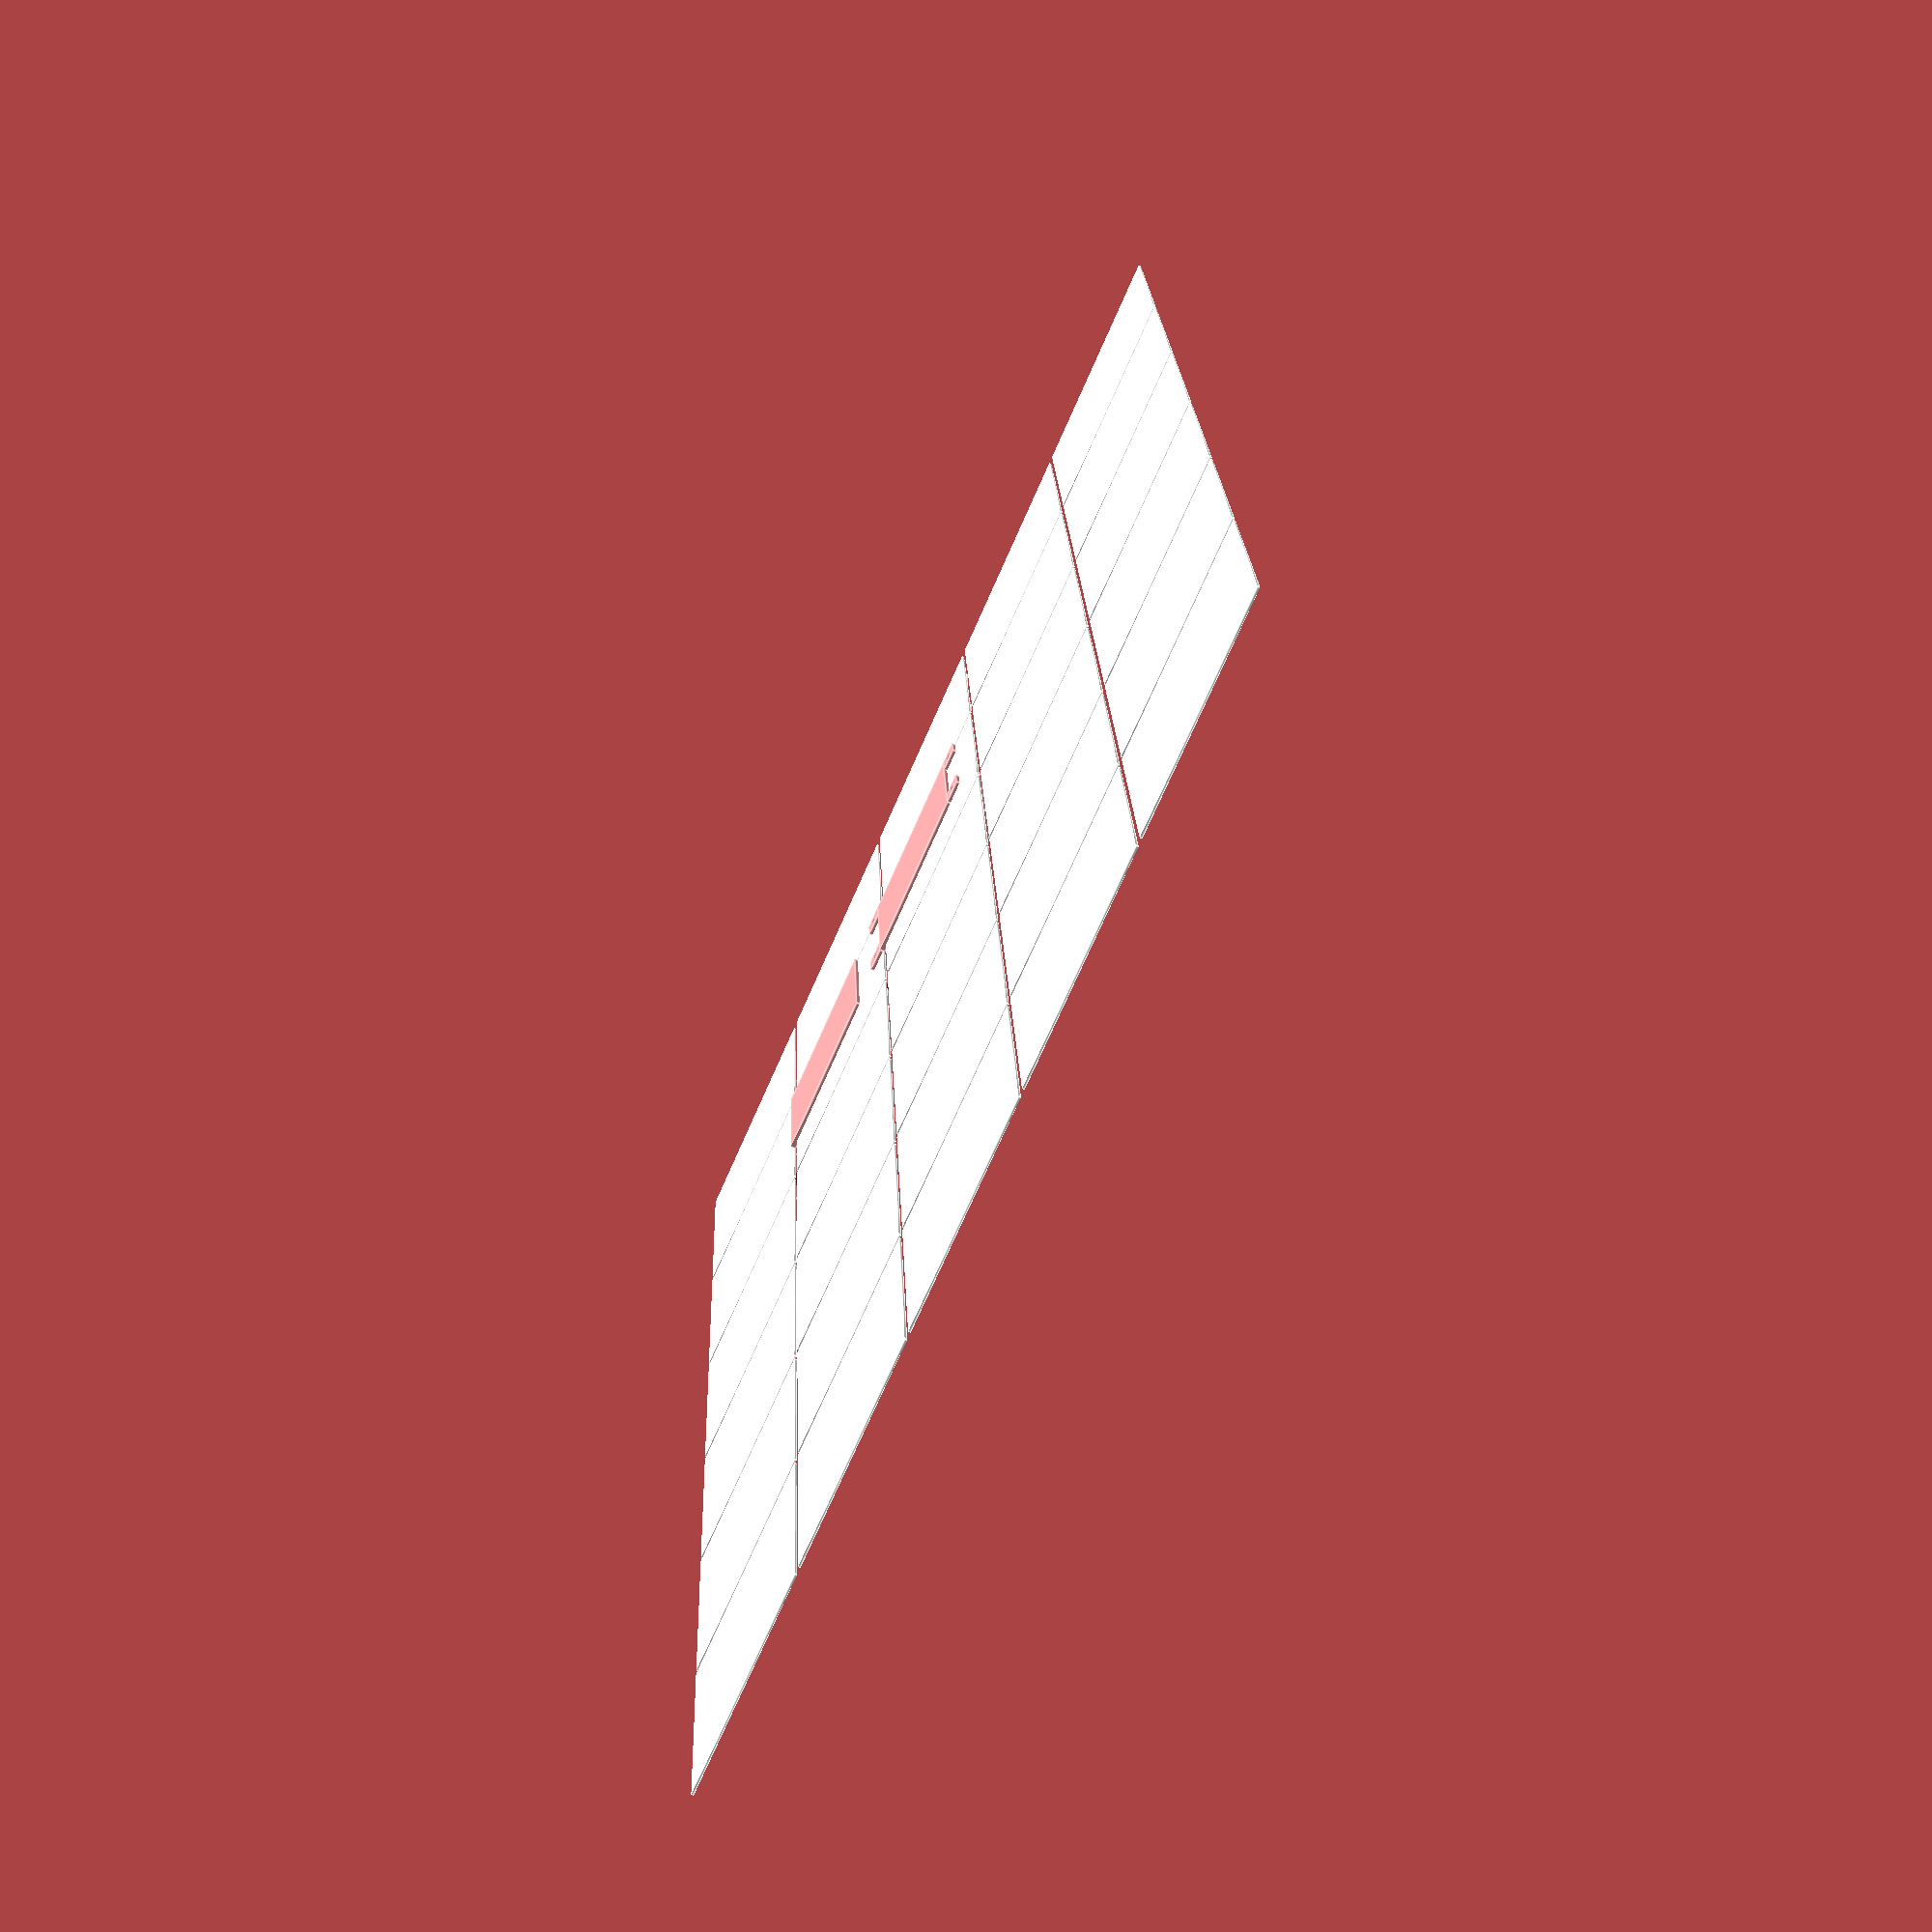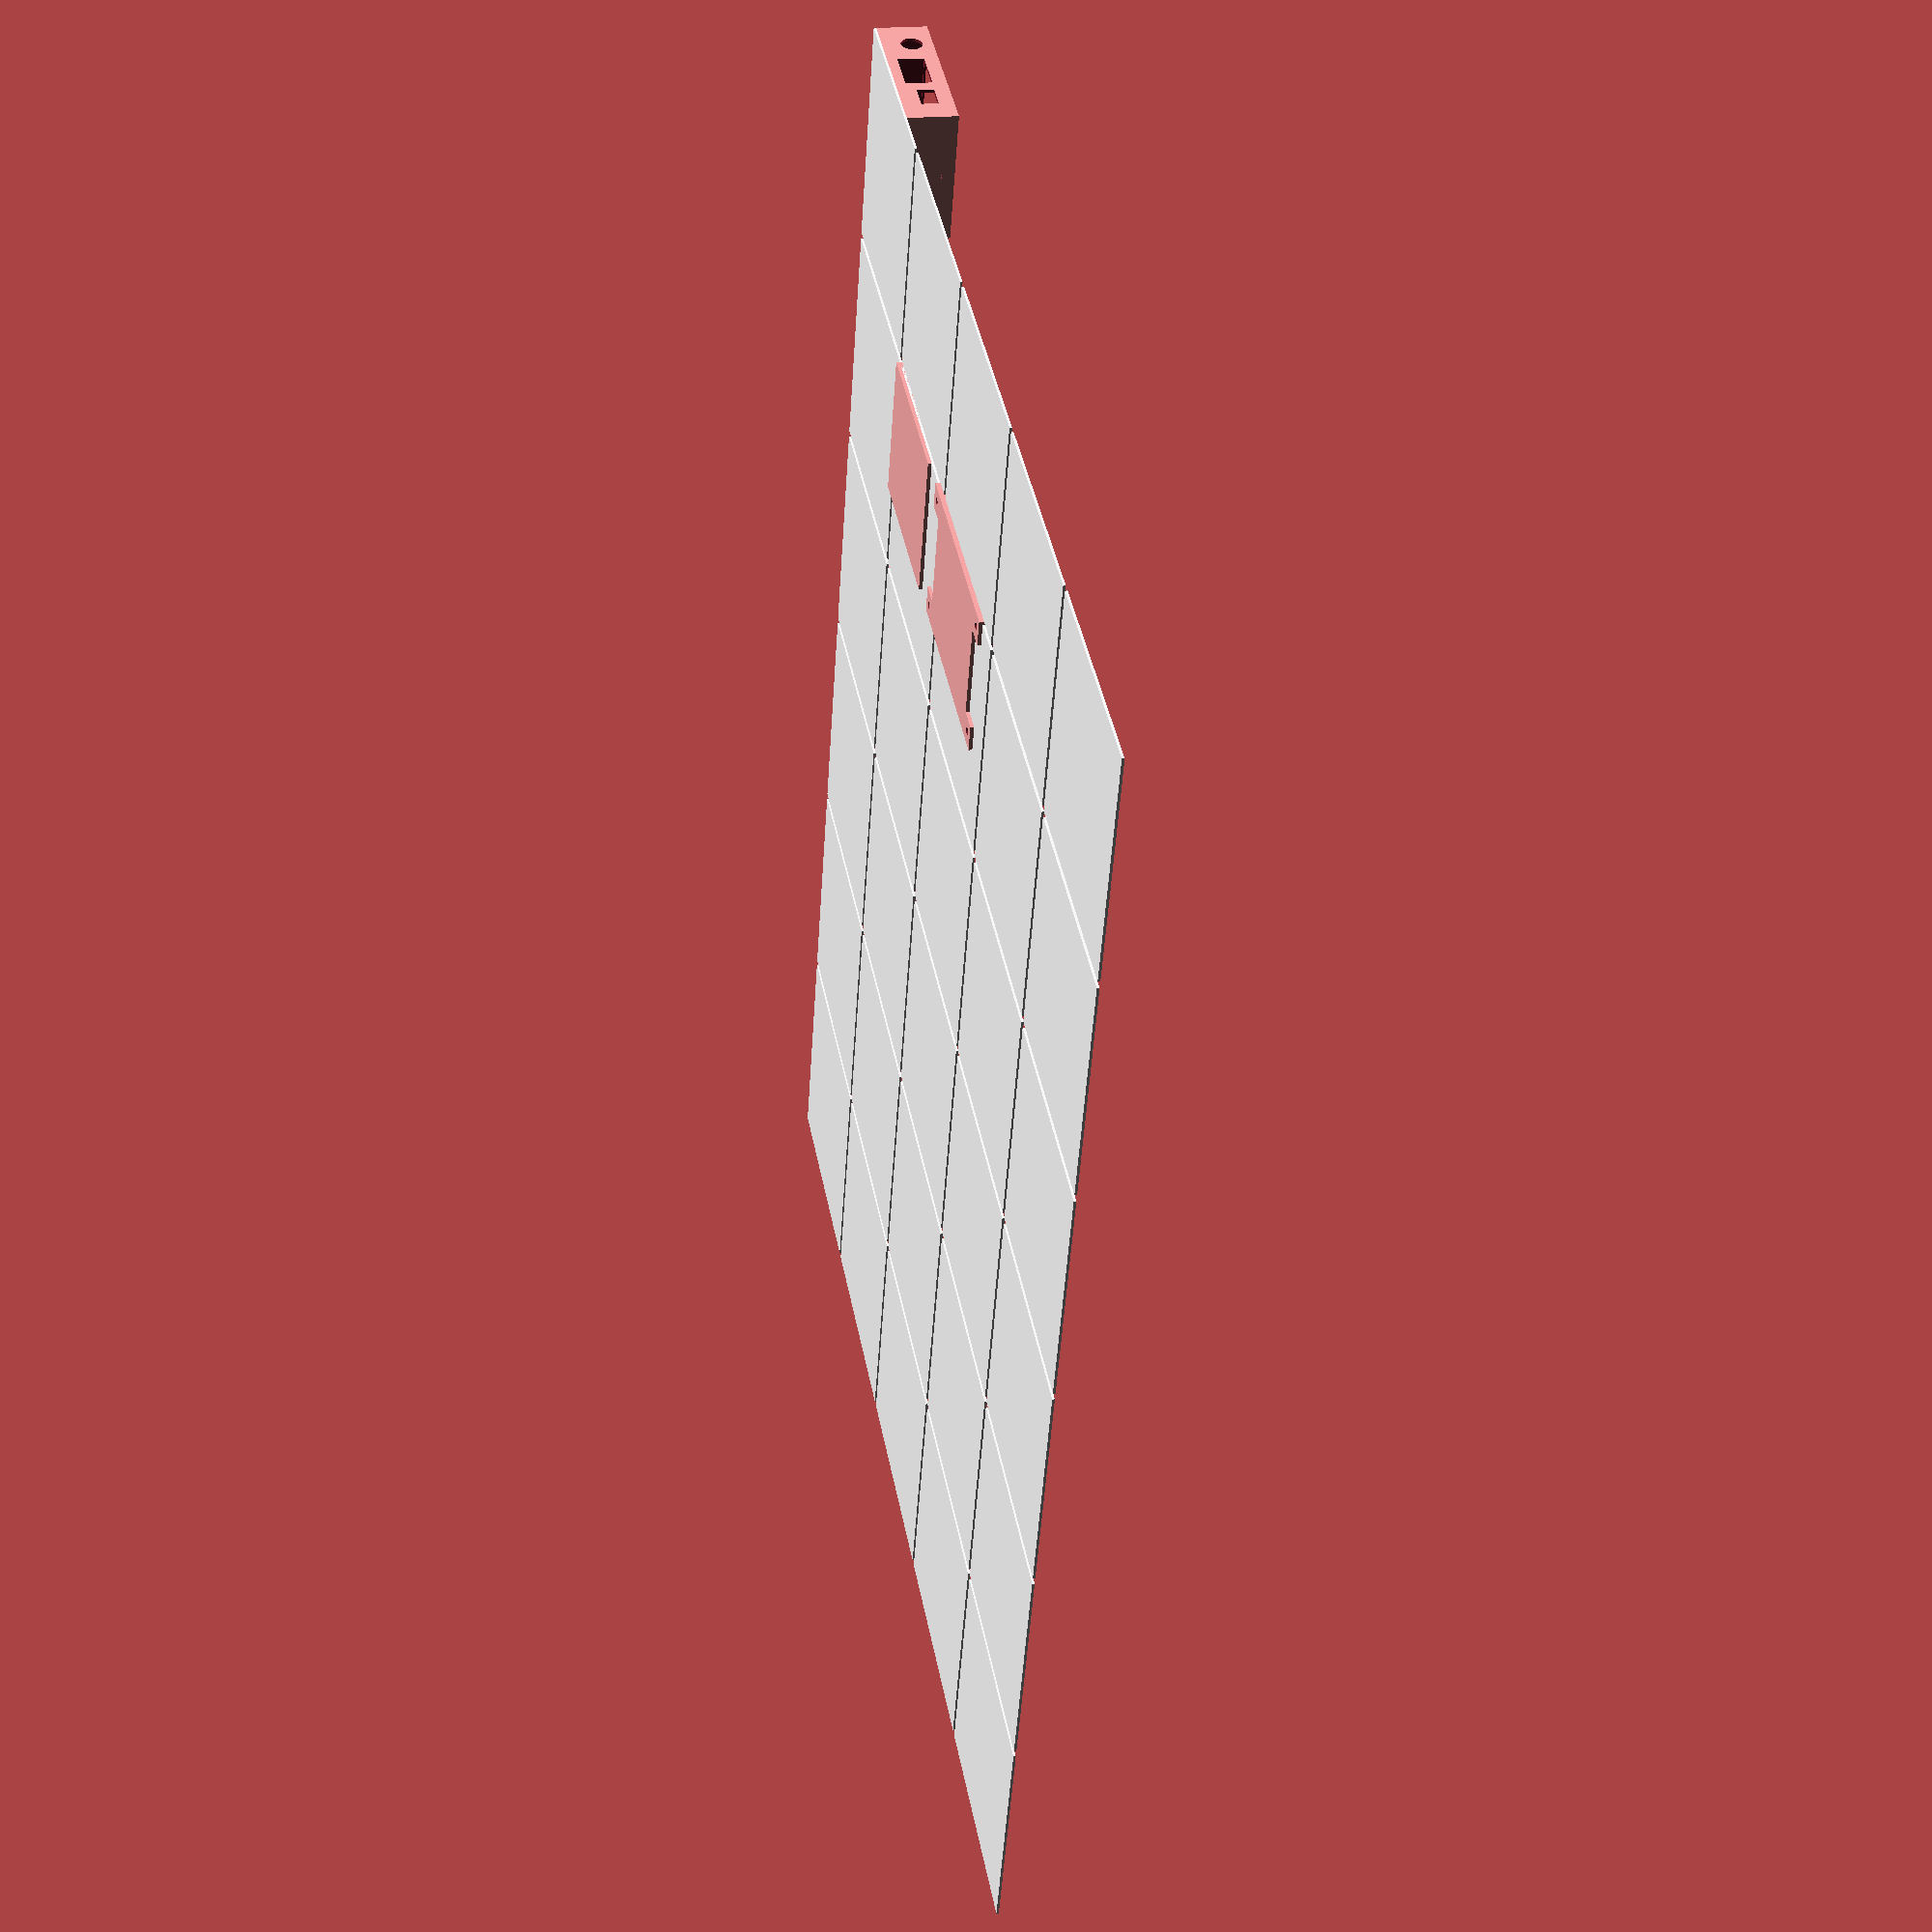
<openscad>
debug=1; 

debugFrames=1*debug;

// Select part to render/print
part=0; // [ 0:All, 1:Raspi A1 with LCD-Housing, 2:Bottom Lid ,3:Bottom Lid with Mounting holes]

// Border for walls 
border=1.3;
// Border thinner walls 
border1=1;

// Add Space to fit
addSpace=.3;
addSpaceXYZ=addSpace*[1,1,1];
addSpace2XYZ=addSpace*2*[1,1,1];

// Dimensions Wemos D1 Mini
raspberryPiA1=[62,53.2,14.8]+addSpace*[2,2,2];
raspberryPiA1Lcd=[36.7,30.2,2.66]+addSpace*[2,2,2];


// -----------------------------------------------------------------
// do not need to modify anything below here
// -----------------------------------------------------------------
/* [Hidden] */

// Number of segments in circle
$fn=25;

difference(){
    showPart(part=part);
 
    // for Debugging 
    // to see inside Objects
    // cube to cut object apart 
    if ( 0 * debug ) 
        translate([59,-2,-11.1]) 
        // translate([-14,2,-31.1]) 
            cube([120,190,55]);
} 

// Show the selected part
// part=0 shows all parts in a grid
module showPart(part=0){
    if ( part == 0) showAllParts();
    
	if ( part == 1) RaspberryPiA1Housing(placeForPrint=1);
	if ( part == 2) bottomLid(placeForPrint=1,numberOfBaseMountingClips=0);
    if ( part == 3) bottomLid(placeForPrint=1,numberOfBaseMountingClips=4);
 
    // Part Ids for Debugging
	if ( part == 11) RaspberryPiA1Housing(placeForPrint=0);
	if ( part == 12) {
		translate([0,0,0.1])	RaspberryPiA1Housing(placeForPrint=0);
		translate([1,3,0])	bottomLid(placeForPrint=0,numberOfBaseMountingClips=0,cutOut=0);
	}
	if ( part == 13) {
		translate([0,0,0.2])	RaspberryPiA1Housing(placeForPrint=0);
		translate([border,border,0])	bottomLid(placeForPrint=0,numberOfBaseMountingClips=4,cutOut=0);
	}			
    
    if ( debug ) {
        if ( part == 21 ) raspberryPiCutOut();
        if ( part == 22 ) bottomLid(placeForPrint=1,cutOut=1);       
    }
}


module RaspberryPiA1Housing(
    numberOfBaseMountingClips=0,
    placeForPrint=0
    ){

    connectionHeight=10;
	offsetX=0;
    borderX=4;
    
    outerSize=[ 1*raspberryPiA1[0] + 2*border,
                1*raspberryPiA1[1] + 2*border,
                1*raspberryPiA1[2] + 2*border
                 +raspberryPiA1Lcd[2]
                ]
               +[2*borderX,0,0];
    
     translate( placeForPrint*[outerSize[0],0,outerSize[2]] )
		rotate(placeForPrint*[0,180,0]) {
		    difference(){
                cube(outerSize);
                
                
		        // Rspberry Pi cutOut
		        translate( border * [1,1,2] 
		                  + borderX*[1,0,0]) 
		            raspberryPiCutOut();
		
                
		        // remove border bottom
		        translate([borderX,1,0]
		                    +border*[0,1,0]
		                    +addSpace*[-1,-1,-1])
		            bottomLid(cutOut=1);
	        }
        }
}


// Cut out for Raspery Pi including LCD
module raspberryPiCutOut(){
        hBase=raspberryPiA1[2];
        height=hBase
            +raspberryPiA1Lcd[2];
 
        // Base Raspi
       cube(raspberryPiA1 + [.1,.1,.1]);
       
        // LCD
        deltyX=14.4;
        deltaY=raspberryPiA1[1]-raspberryPiA1Lcd[1];
        translate([deltyX,deltaY,hBase]-addSpaceXYZ)
            cube(raspberryPiA1Lcd
                +addSpace2XYZ
                +[.1,.1,.1]);
        
        // Mini Usb cutOut
       translate([5.6,-border-1,4]-addSpaceXYZ)
            cube([10.4,15,6.6]+addSpace2XYZ); 

        //  HDMI Cut Out
       translate([22.4,-border-1,3.6]-addSpaceXYZ)
            cube([18.9,15,10.5]+addSpace2XYZ); 

        // Audio Cut out
       translate([54.2,-border-1,6.6]-addSpaceXYZ)
            rotate([-90,0,0])
                cylinder(h=12,d=9); 

        // Usb-Out cutOut
       translate([raspberryPiA1[0],23.3,4.5]-addSpaceXYZ)
            cube([10.4,15,6.6]+addSpace2XYZ); 

        // SD-Card
       translate([-5,22.6,1.2]-addSpaceXYZ)
            cube([10,11,2]); 

        // Buttons (y=[start:step:end])
        for (y=[7.4:3.5+2.4:19.3]){
            translate([5.2,raspberryPiA1[1]-y+border,hBase-.1]-addSpaceXYZ)
                cube([6.0,3.6,7]+addSpace2XYZ); 
        }

        // JoyStick
        translate([58,41,hBase-.1])
            cylinder(h=12,d=5); 
    
}




module bottomLid(cutOut=0,placeForPrint=0,numberOfBaseMountingClips=0){
    bottomHeight=2.5;
    addY=0;
    addYcutOut=.0*cutOut;
    
    
    X= raspberryPiA1[0] + 2*border + cutOut*addSpace*2;
    Y= raspberryPiA1[1] + 1*border + cutOut*addSpace*2 
        + addY +addYcutOut;
                
//    color("green")
    translate(placeForPrint*[14,19,bottomHeight]){
        difference(){
            union(){
                // large bottom plate
                bottomBorderX=4.5;
                bottomBorderY=3;
                //JOS
                
                basePlate=[X+2*bottomBorderX,Y+2*bottomBorderY,bottomHeight];
                translate([-bottomBorderX,-bottomBorderY,
                            -bottomHeight+cutOut*addSpace]) {
                    cube(basePlate);
		        
		        	// Base Mount Clips
			    	translate([0,0,0]) 
			        	BaseMountingClips(
			            	numberOfBaseMountingClips=numberOfBaseMountingClips,
			            	outerSize=basePlate);
	            	}
                
                // fit size of Rspberry Pi
                cube(
                        [X,Y, 2*border  +cutOut*addSpace*2]);

                // small fitting brim to allow sliding Housing into Bottom plate
                sizeFitting=1.1;
                translate(sizeFitting*[-1,-1,0]+[0,0,1.2])
                    cube(
                        [X,Y, cutOut*addSpace]
                        +sizeFitting*[2,2,1]);
                
                
                // small fitting brim snap Housing into fixed position against Bottom plate
                sizeSnap=.8;
                translate(sizeSnap*[0,-1,0]
                        +[0,Y-5, 2*border  +cutOut*addSpace*2-.1])
                    cube(
                        [X,0, 0]
                        +sizeSnap*[0,2,1]);

            }
        }


    }
}


module BaseMountingClips(numberOfBaseMountingClips=4,outerSize=10){

    diameterBaseClipHoles=3;
    
    outerSizeX = outerSize[0];
    outerSizeY = outerSize[1];
    outerSizeZ = outerSize[2];


    yRange= (numberOfBaseMountingClips==4) ? [5.5,outerSizeY-5.5]
                :(numberOfBaseMountingClips==2) ? [outerSizeY/2] : [];

    
    for( x=[0,outerSizeX]){
        for( y=yRange){
            translate([x,y,0])
    	    rotate([0,0,(x > 0.01?-90:90)])
    	        BaseMountingClip(diameterBaseClipHoles=diameterBaseClipHoles);
        }
    }
}

module BaseMountingClip(diameterBaseClipHoles=3){
    diameterSkrewHead=diameterBaseClipHoles+4;
    reinforcementX=1.5;
    sizeBaseMountX=diameterSkrewHead + 1 + 2*reinforcementX;
    sizeBaseMountY=diameterSkrewHead + 3;
    sizeBaseMountZ=2.5;
    
    translate([-sizeBaseMountX/2,0,0])
    union(){
        difference(){
        	
            cube([sizeBaseMountX,sizeBaseMountY,sizeBaseMountZ]);

            // central hole for screw
            translate([sizeBaseMountX/2,sizeBaseMountY/2,-0.01])
                cylinder(d=diameterBaseClipHoles,h=sizeBaseMountZ+1);

            //  hole for screw-head
            translate([sizeBaseMountX/2,sizeBaseMountY/2,2])
                cylinder(d=diameterSkrewHead,h=sizeBaseMountZ+1);
        }
    }        
}

// place all Partes in a grid
module showAllParts(){
    distX=100;  maxX=5;
    distY=100; maxY=5;

    for ( i = [1:maxX] )
        for ( j = [0:maxY] )
            translate([ (i-1)*distX, j*distY, 0]){
                showPart(part= i + j*10);
                if ( debugFrames ) 
                    debugFrame(size=[distX-3,distY-3,1]);
            }
}

module debugFrame( size=[60,60,2], border=.3) {
    translate([0,0,-size[2]])
	    color("white") 
		    difference(){
		        cube(size);
		        translate( [0, 0, .01]
		        		 + border*[1, 1, 0])
		            cube(size - 2*border*[1,1,0]+[0,0,size[2]]);
		    }
}

</openscad>
<views>
elev=67.0 azim=184.8 roll=246.2 proj=p view=edges
elev=340.2 azim=159.9 roll=258.9 proj=p view=solid
</views>
